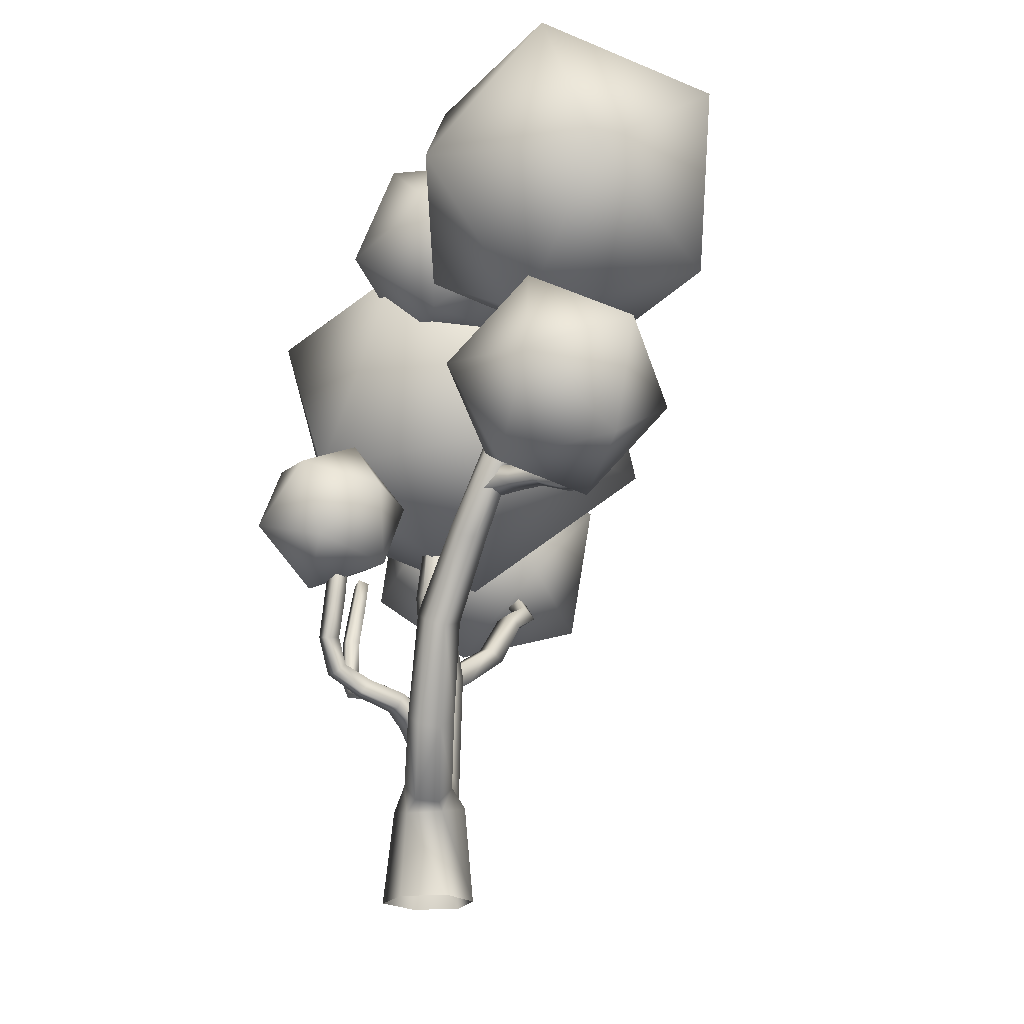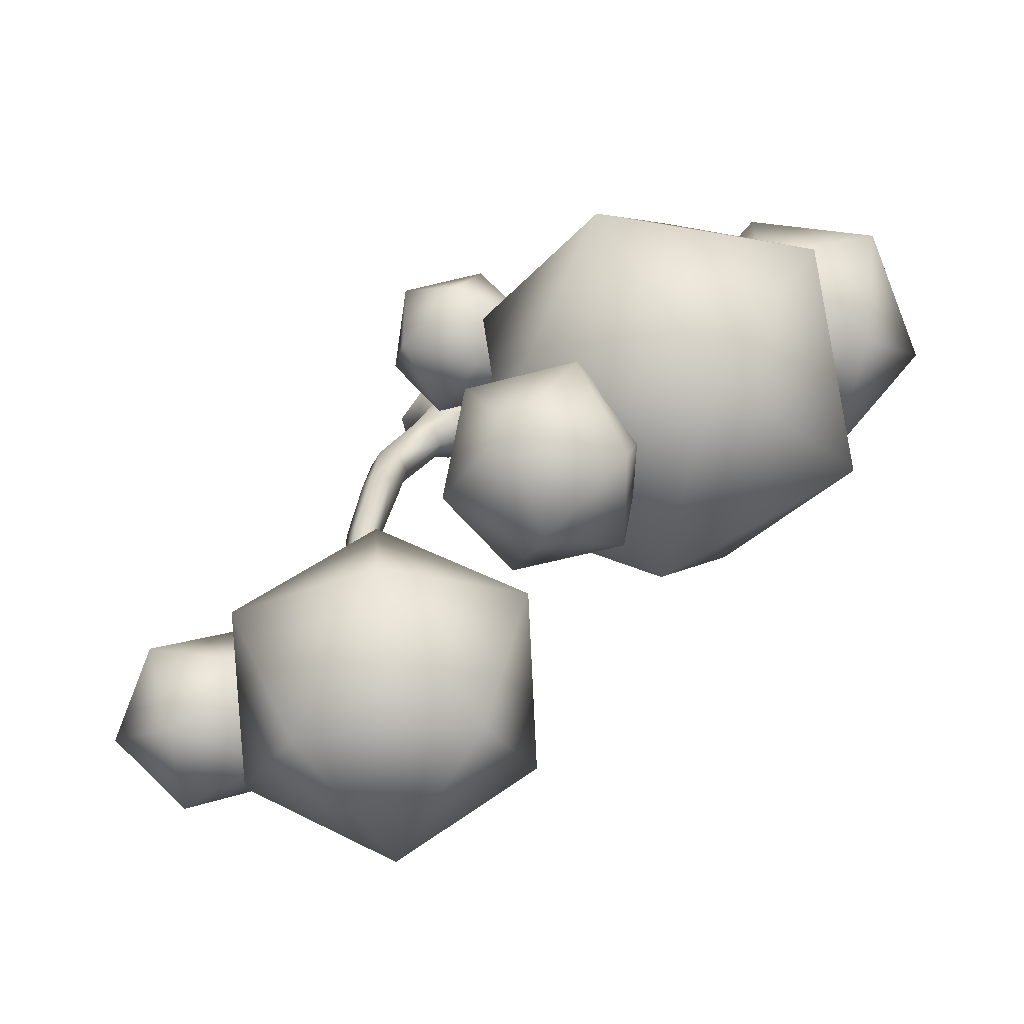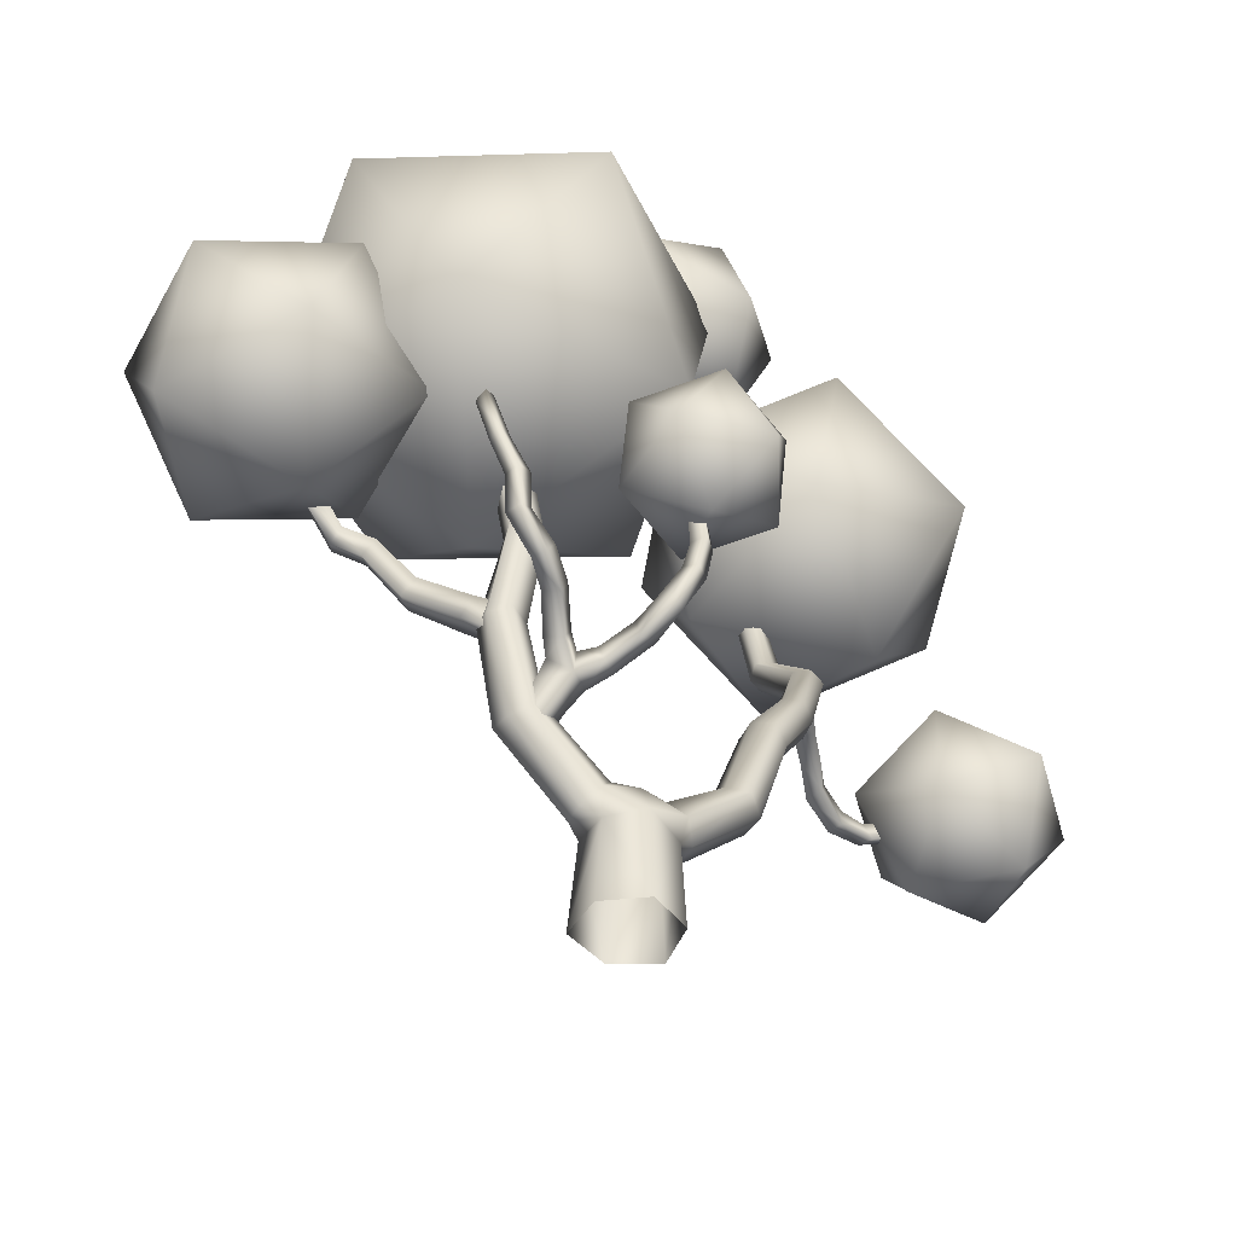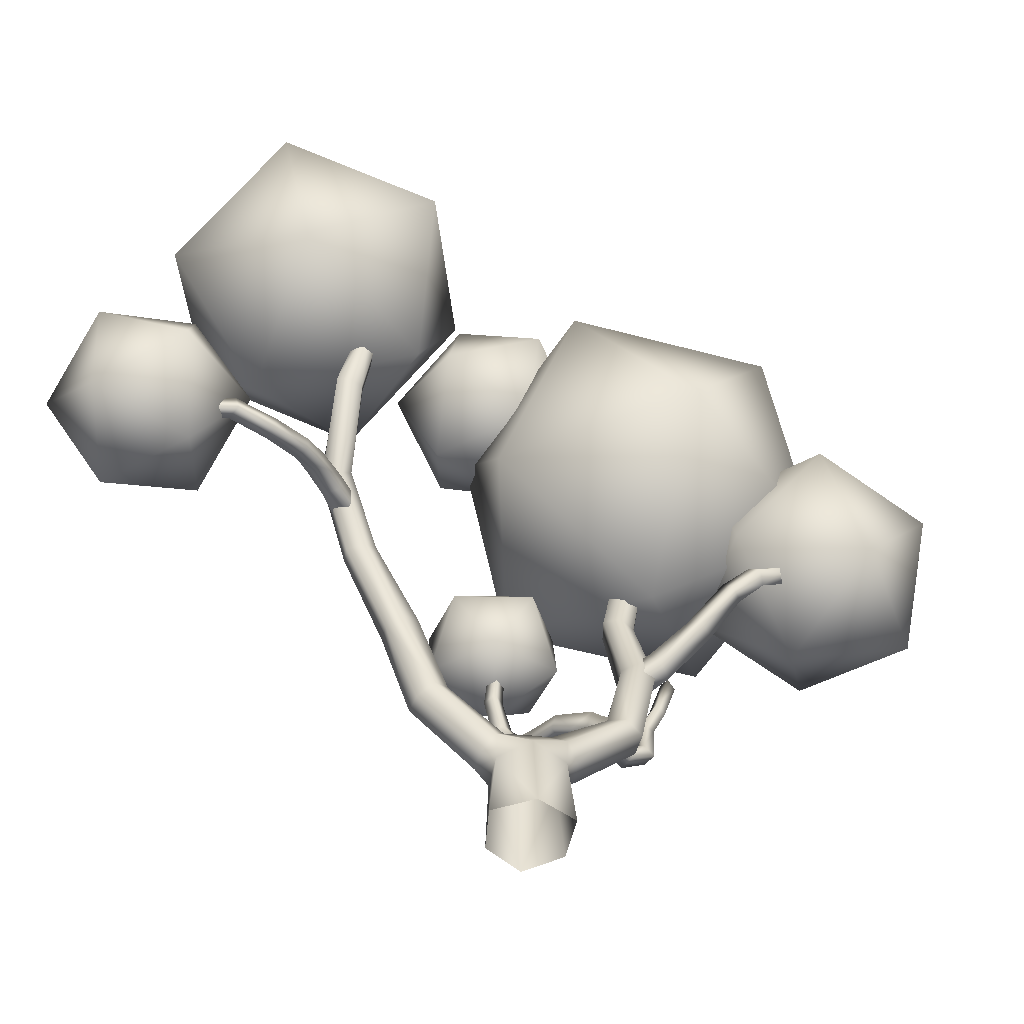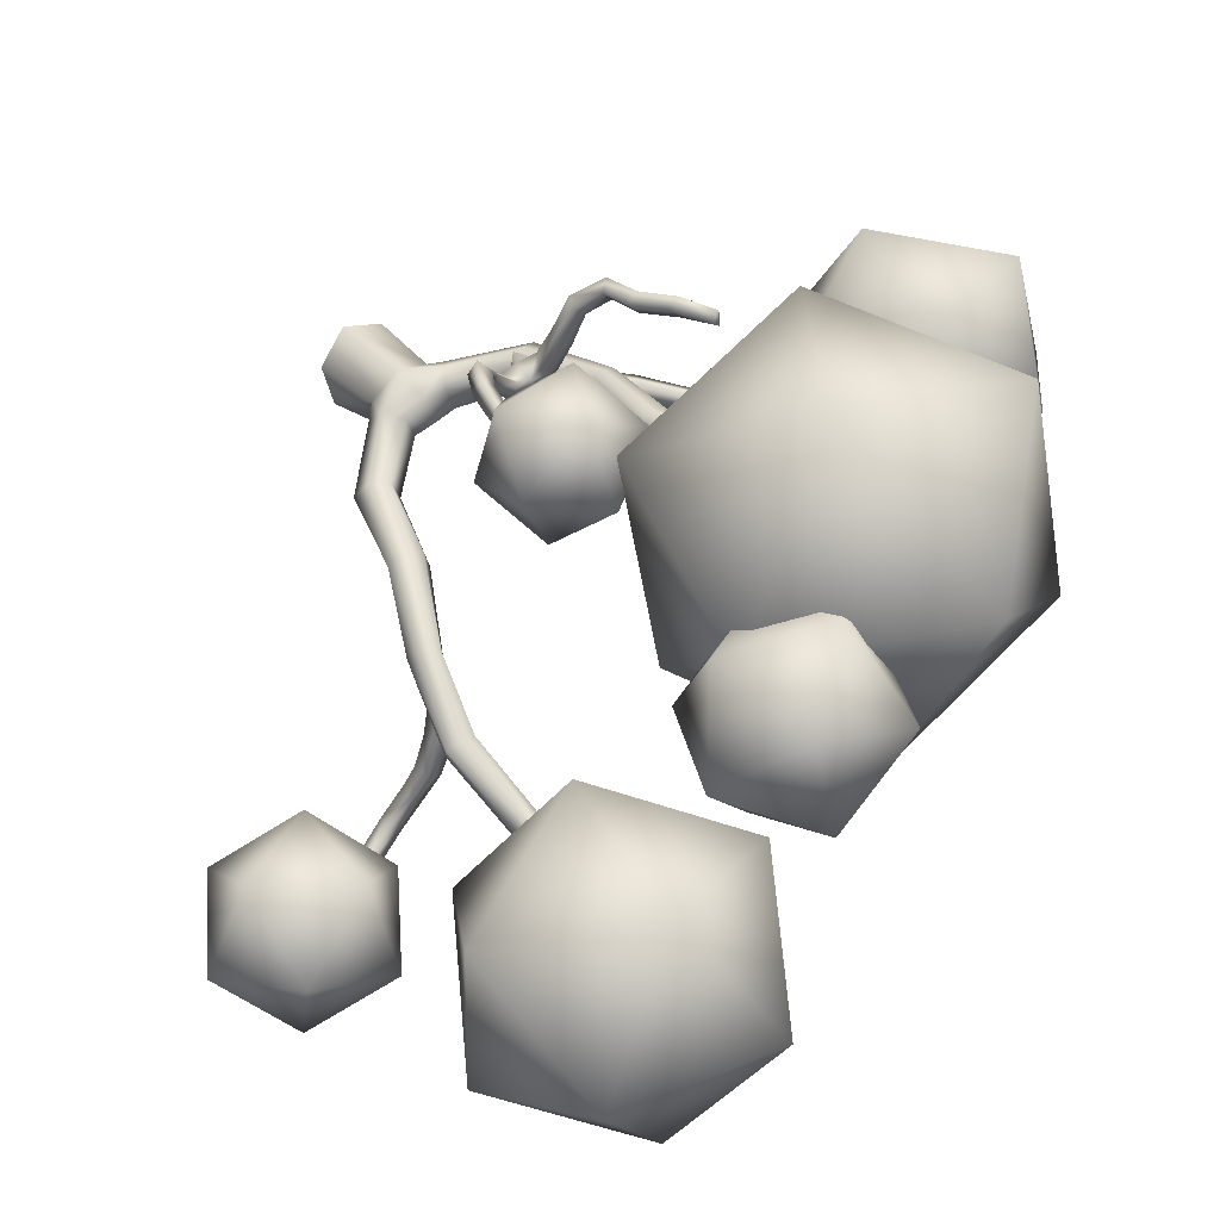
<metadata>
{"format":"obj","ext":"obj","renderer":"f3d","projection":"perspective","resolution":1024,"background":"white","views":[{"elev":-20.8,"azim":118.0,"up":"+Y"},{"elev":2.4,"azim":166.7,"up":"+Z"},{"elev":-42.4,"azim":-3.4,"up":"+Y"},{"elev":-56.3,"azim":-168.7,"up":"+Y"},{"elev":31.7,"azim":142.2,"up":"+Z"}]}
</metadata>
<code>
o Default
v 0.7869 2.829 -1.292
v 2.285 4.935 -1.79
v 2.59 4.582 -2.364
v 2.619 4.925 -1.15
v 0.6343 3.398 -0.7881
v 0.9815 3.479 -0.07891
v 1.524 2.912 0.09195
v 1.676 2.343 -0.4121
v 3.307 4.689 -1.057
v 3.191 4.189 -2.21
v 3.58 4.277 -1.609
v 1.329 2.262 -1.121
v 3.549 7.475 -3.086
v 3.458 7.916 -1.985
v 4.13 7.826 -1.854
v 4.467 7.431 -2.315
v 4.167 7.24 -2.888
v 4.33 10.03 -4.189
v 3.179 7.782 -2.585
v 4.618 10.38 -3.759
v 5.193 10.15 -3.649
v 5.446 9.759 -4.017
v 4.611 9.716 -4.611
v 5.231 9.622 -4.589
v 4.944 12.43 -5.756
v 5.682 12.79 -5.244
v 6.062 12.61 -5.614
v 5.875 12.27 -6.029
v 5.33 12.15 -6.047
v 4.19 14.55 -7.822
v 4.505 14.47 -8.187
v 4.296 14.86 -7.421
v 5.132 12.76 -5.33
v 4.812 14.91 -7.377
v 5.124 14.84 -7.747
v 4.972 14.69 -8.222
v 4 17.36 -8.29
v 3.732 17.43 -7.97
v 4.279 17.55 -7.502
v 3.86 17.55 -7.589
v 4.542 17.41 -7.804
v 4.417 17.34 -8.2
v -1.558 2.544 0.158
v -3.139 4.92 0.609
v -1.33 3.069 -0.3637
v -3.187 4.579 1.798
v -3.544 4.655 1.163
v -1.274 2.488 0.8966
v -2.56 4.895 1.933
v -0.7136 3.032 1.079
v -2.198 5.251 1.4
v -2.479 5.168 0.7286
v -0.486 3.557 0.5568
v -0.7692 3.613 -0.1818
v -4.082 7.963 1.407
v -3.819 7.919 2.027
v -3.13 8.041 2.173
v -2.74 7.954 1.58
v -3.002 7.981 0.9596
v -3.436 10.95 1.536
v -3.692 8.118 0.8283
v -3.286 11.12 2.133
v -2.315 10.94 1.722
v -2.663 11.01 2.196
v -3.087 11.04 1.065
v -2.462 11.13 1.131
v -3.903 13.8 1.448
v -3.49 13.91 1.064
v -3.181 13.9 2.109
v -2.833 14.17 1.746
v -2.996 14.14 1.192
v -3.491 7.643 1.013
v -4.001 8.773 1.053
v -3.139 8.379 1.17
v -4.51 8.04 1.639
v -4.347 8.117 0.9044
v -3.674 7.56 1.819
v -4.164 8.696 1.787
v -3.323 8.296 1.975
v -7.101 10.95 0.3565
v -7.699 11.91 0.4436
v -6.741 11.39 0.5688
v -8.099 11.3 0.7908
v -8.103 11.53 0.2515
v -7.823 11.77 1.001
v -7.233 10.78 0.9323
v -6.873 11.23 1.145
v -8.957 12.59 1.141
v -8.886 12.21 1.536
v -8.463 12.8 1.273
v -3.177 4.992 1.528
v -2.282 5.846 1.046
v -2.877 5.105 0.6862
v -2.499 4.423 1.694
v -2.543 5.762 1.812
v -1.654 5.352 1.202
v -1.915 5.269 1.968
v -2.199 4.535 0.852
v -0.8942 6.868 2.014
v 0.3121 7.164 2.204
v -0.65 6.839 1.477
v 0.1337 6.66 2.763
v 0.02987 7.211 2.691
v -0.4839 6.285 1.596
v -0.7281 6.314 2.132
v 0.5673 6.7 2.403
v 0.9737 7.646 2.845
v 0.635 7.687 3.25
v 1.234 7.274 3.117
v 0.9534 7.39 3.552
v 1.217 8.655 3.27
v 1.634 8.521 3.513
v 1.854 8.402 3.078
v 1.42 8.488 2.843
v 1.461 9.79 2.974
v 1.64 9.846 2.5
v 2.077 9.721 2.729
v 1.912 9.935 3.16
v 1.406 11.02 2.879
v 1.547 11.2 2.465
v 1.944 11.01 2.647
v -2.35 6.72 2.454
v -2.264 7.842 3.281
v -2.157 7.186 2.143
v -1.803 6.613 2.654
v -2.449 7.371 3.518
v -1.61 7.078 2.343
v -1.918 7.238 3.63
v -1.758 7.758 3.503
v -2.584 8.109 4.302
v -2.743 7.629 4.453
v -2.137 8.033 4.57
v -2.334 7.593 4.783
v -3.147 8.67 4.831
v -3.078 8.48 5.509
v -2.777 8.686 5.167
v -3.477 9.779 5.208
v -3.446 8.459 5.172
v -3.151 9.896 5.558
v -2.817 9.93 5.198
v -3.172 9.939 4.857
v -3.905 10.85 5.352
v -3.733 11.18 5.021
v -3.366 11.05 5.336
v -3.699 11.14 5.699
v 5.568 11.79 -4.979
v 5.793 11.01 -6
v 5.748 11.65 -6.086
v 4.916 11 -5.042
v 5.625 11.07 -4.908
v 4.859 11.72 -5.113
v 5.171 10.95 -6.14
v 5.126 11.59 -6.226
v 6.016 11.46 -7.15
v 5.462 10.85 -7.101
v 6.054 10.88 -7.038
v 5.461 11.39 -7.354
v 6.279 10.93 -8.182
v 6.175 10.46 -7.867
v 5.711 10.93 -8.251
v 5.738 10.36 -8.22
v 6.86 10.13 -9.011
v 6.475 10.64 -9.382
v 6.504 10.11 -9.396
v 6.893 10.65 -9.064
v 7.621 10.74 -9.754
v 7.504 10.34 -10.26
v 7.903 10.3 -9.897
v 7.635 10.86 -10.28
v 8.966 11.03 -9.92
v 9.044 10.68 -10.42
v 9.054 11.16 -10.38
v -0.5248 -0.7078 -1.375
v -1.261 2.201 -0.1944
v -0.363 2.399 -1.143
v -1.531 -0.6667 -0.246
v -0.7142 2.19 0.8368
v 0.5458 -0.6919 1.431
v -0.9063 -0.6615 1.115
v 1.319 2.037 0.1039
v 0.4833 2.349 1.087
v 1.004 -0.7426 -1.235
v 1.428 -0.7311 0.2296
v 0.8542 2.071 -0.9691
v -0.04828 3.495 -0.524
v 0.3244 3.473 0.4584
v -1.918 6.393 1.224
v -2.254 6.351 2.061
v -1.522 5.911 2.125
v -1.182 5.88 1.388
v -1.446 6.784 1.889
v 1.582 12.5 3.058
v 1.74 12.66 2.713
v 1.81 11.17 3.074
v 2.1 12.58 2.842
v -4.332 12.27 5.424
v -4.066 12.47 5.662
v -3.853 12.6 5.355
v -4.147 12.49 5.119
v 1.856 12.67 2.967
v 1.94 12.41 3.185
v -4.107 12.49 5.391
v -5.729 9.774 1.253
v -5.902 9.283 0.4429
v -5.391 9.677 0.6669
v -6.109 9.23 1.092
v -3.713 13.77 1.993
v -8.431 12.47 1.715
v 9.26 10.65 -9.983
v 10.85 20.3 -5.814
v 6.873 24.21 -4.223
v 5.91 18.57 -3.319
v 8.06 15.64 -7.835
v 2.365 16.67 -7.493
v 1.631 21.97 -5.26
v 9.619 24.77 -9.298
v 10.35 19.47 -11.53
v 6.074 22.87 -13.47
v 5.111 17.22 -12.57
v 1.137 21.13 -10.98
v 3.924 25.8 -8.955
v -8.09 21.51 5.795
v -0.8517 21.04 6.865
v -3.503 25.4 1.605
v -4.994 14.99 7.091
v 1.507 14.86 3.703
v 2.429 21.29 0.3119
v -9.284 22.06 -1.419
v -6.925 15.88 -4.581
v -10.21 15.62 1.972
v -4.274 11.51 0.6786
v 0.3136 15.4 -3.511
v -2.782 21.92 -4.808
v -12.04 16.72 6.658
v -10.86 19.27 2.91
v -14.06 15.87 2.518
v -12.73 12.31 5.249
v -11.97 12.13 0.6299
v -10.82 16.43 -0.8155
v -7.555 17.81 5.884
v -8.706 13.51 7.33
v -5.463 14.07 3.997
v -8.66 10.67 3.604
v -7.481 13.22 -0.144
v -6.797 17.63 1.265
v 0.02607 13.35 1.176
v 1.762 15.27 2.181
v 2.727 13.26 0.5303
v 1.365 10.91 1.148
v 3.928 11.33 2.136
v 4.174 14.03 2.775
v -0.197 14.18 3.819
v -0.4424 11.48 3.181
v 1.004 12.25 5.425
v 1.969 10.24 3.774
v 3.705 12.16 4.78
v 2.366 14.59 4.808
v 13.92 11.4 -10.98
v 11.57 9.366 -12.6
v 11.64 12.81 -13.24
v 12.25 8.877 -9.198
v 8.946 8.735 -10.36
v 8.571 11.17 -12.86
v 12.37 14.46 -10.23
v 9.751 13.82 -7.986
v 12.75 12.02 -7.729
v 9.675 10.38 -7.35
v 7.401 11.79 -9.613
v 9.069 14.31 -11.39
v 2.004 21.41 -4.553
v 4.55 22.67 -2.18
v 3.042 19.33 -1.677
v -0.5298 19.53 -2.621
v 0.4501 19.63 0.946
v 3.589 21.57 1.218
v 1.909 24.94 -3.434
v -1.23 23 -3.706
v -0.6827 25.24 -0.8109
v -2.19 21.89 -0.308
v 0.3556 23.15 2.064
v 2.889 25.03 0.1323
f 1 2 3
f 4 5 6
f 7 4 6
f 8 9 7
f 8 10 11
f 1 10 12
f 2 13 3
f 14 2 4
f 15 4 9
f 9 16 15
f 11 17 16
f 3 17 10
f 18 13 19
f 14 18 19
f 15 20 14
f 16 21 15
f 17 22 16
f 17 23 24
f 25 23 18
f 20 25 18
f 26 20 21
f 27 21 22
f 22 28 27
f 24 29 28
f 29 30 31
f 32 25 33
f 34 33 26
f 27 34 26
f 28 35 27
f 29 36 28
f 30 37 31
f 32 38 30
f 32 39 40
f 34 41 39
f 42 35 36
f 37 36 31
f 43 44 45
f 43 46 47
f 48 49 46
f 50 51 49
f 52 53 54
f 45 52 54
f 55 44 47
f 56 47 46
f 56 49 57
f 57 51 58
f 59 51 52
f 44 59 52
f 60 61 55
f 56 60 55
f 57 62 56
f 57 63 64
f 59 63 58
f 59 65 66
f 65 67 68
f 62 67 60
f 69 62 64
f 69 63 70
f 66 70 63
f 66 68 71
f 72 73 74
f 72 75 76
f 77 78 75
f 74 78 79
f 80 81 82
f 80 83 84
f 85 86 87
f 82 85 87
f 88 81 84
f 83 88 84
f 85 89 83
f 90 85 81
f 91 92 93
f 94 95 91
f 94 96 97
f 98 92 96
f 99 100 101
f 99 102 103
f 104 102 105
f 104 100 106
f 103 107 100
f 102 108 103
f 102 109 110
f 106 107 109
f 111 107 108
f 111 110 112
f 112 109 113
f 113 107 114
f 114 115 116
f 112 115 111
f 112 117 118
f 117 114 116
f 116 119 120
f 118 119 115
f 121 118 117
f 116 121 117
f 122 123 124
f 125 126 122
f 127 128 125
f 127 123 129
f 126 130 123
f 128 131 126
f 128 132 133
f 129 130 132
f 131 134 130
f 135 131 133
f 133 136 135
f 130 136 132
f 137 134 138
f 137 135 139
f 139 136 140
f 141 136 134
f 141 142 143
f 139 142 137
f 139 144 145
f 141 144 140
f 146 147 148
f 149 147 150
f 151 152 149
f 151 148 153
f 147 154 148
f 147 155 156
f 153 155 152
f 153 154 157
f 156 158 154
f 155 159 156
f 155 160 161
f 158 157 154
f 162 158 159
f 161 162 159
f 161 163 164
f 163 158 165
f 162 166 165
f 162 167 168
f 163 167 164
f 163 166 169
f 168 170 166
f 171 168 167
f 169 171 167
f 169 170 172
f 173 174 175
f 176 177 174
f 178 177 179
f 178 180 181
f 182 180 183
f 173 184 182
f 175 5 1
f 6 185 186
f 7 186 181
f 180 7 181
f 184 8 180
f 1 184 175
f 174 45 175
f 177 43 174
f 50 177 181
f 186 50 181
f 185 53 186
f 45 185 175
f 187 95 188
f 189 95 97
f 189 96 190
f 96 187 190
f 101 191 99
f 105 191 189
f 190 105 189
f 101 190 187
f 120 192 193
f 194 192 119
f 195 194 121
f 120 195 121
f 188 124 187
f 125 188 189
f 191 125 189
f 124 191 187
f 196 143 142
f 196 145 197
f 198 145 144
f 198 143 199
f 192 200 193
f 201 195 193
f 201 193 200
f 196 202 199
f 197 198 199
f 197 199 202
f 86 203 87
f 204 86 80
f 82 203 205
f 80 205 204
f 78 206 75
f 206 76 75
f 205 78 73
f 76 205 73
f 1 5 2
f 4 2 5
f 7 9 4
f 8 11 9
f 8 12 10
f 1 3 10
f 2 19 13
f 14 19 2
f 15 14 4
f 9 11 16
f 11 10 17
f 3 13 17
f 18 23 13
f 14 20 18
f 15 21 20
f 16 22 21
f 17 24 22
f 17 13 23
f 25 29 23
f 20 33 25
f 26 33 20
f 27 26 21
f 22 24 28
f 24 23 29
f 29 25 30
f 32 30 25
f 34 32 33
f 27 35 34
f 28 36 35
f 29 31 36
f 30 38 37
f 32 40 38
f 32 34 39
f 34 35 41
f 42 41 35
f 37 42 36
f 43 47 44
f 43 48 46
f 48 50 49
f 50 53 51
f 52 51 53
f 45 44 52
f 55 61 44
f 56 55 47
f 56 46 49
f 57 49 51
f 59 58 51
f 44 61 59
f 60 65 61
f 56 62 60
f 57 64 62
f 57 58 63
f 59 66 63
f 59 61 65
f 65 60 67
f 62 207 67
f 69 207 62
f 69 64 63
f 66 71 70
f 66 65 68
f 72 76 73
f 72 77 75
f 77 79 78
f 74 73 78
f 80 84 81
f 80 86 83
f 85 83 86
f 82 81 85
f 88 90 81
f 83 89 88
f 85 208 89
f 90 208 85
f 91 95 92
f 94 97 95
f 94 98 96
f 98 93 92
f 99 103 100
f 99 105 102
f 104 106 102
f 104 101 100
f 103 108 107
f 102 110 108
f 102 106 109
f 106 100 107
f 111 114 107
f 111 108 110
f 112 110 109
f 113 109 107
f 114 111 115
f 112 118 115
f 112 113 117
f 117 113 114
f 116 115 119
f 118 194 119
f 121 194 118
f 116 120 121
f 122 126 123
f 125 128 126
f 127 129 128
f 127 124 123
f 126 131 130
f 128 133 131
f 128 129 132
f 129 123 130
f 131 138 134
f 135 138 131
f 133 132 136
f 130 134 136
f 137 141 134
f 137 138 135
f 139 135 136
f 141 140 136
f 141 137 142
f 139 145 142
f 139 140 144
f 141 143 144
f 146 150 147
f 149 152 147
f 151 153 152
f 151 146 148
f 147 156 154
f 147 152 155
f 153 157 155
f 153 148 154
f 156 159 158
f 155 161 159
f 155 157 160
f 158 160 157
f 162 165 158
f 161 164 162
f 161 160 163
f 163 160 158
f 162 168 166
f 162 164 167
f 163 169 167
f 163 165 166
f 168 209 170
f 171 209 168
f 169 172 171
f 169 166 170
f 173 176 174
f 176 179 177
f 178 181 177
f 178 183 180
f 182 184 180
f 173 175 184
f 175 185 5
f 6 5 185
f 7 6 186
f 180 8 7
f 184 12 8
f 1 12 184
f 174 43 45
f 177 48 43
f 50 48 177
f 186 53 50
f 185 54 53
f 45 54 185
f 187 92 95
f 189 188 95
f 189 97 96
f 96 92 187
f 101 187 191
f 105 99 191
f 190 104 105
f 101 104 190
f 120 119 192
f 194 201 192
f 195 201 194
f 120 193 195
f 188 122 124
f 125 122 188
f 191 127 125
f 124 127 191
f 196 199 143
f 196 142 145
f 198 197 145
f 198 144 143
f 192 201 200
f 196 197 202
f 86 206 203
f 204 206 86
f 82 87 203
f 80 82 205
f 78 203 206
f 206 204 76
f 205 203 78
f 76 204 205
f 210 211 212
f 213 210 212
f 214 213 212
f 215 214 212
f 211 215 212
f 216 217 218
f 217 219 218
f 219 220 218
f 220 221 218
f 221 216 218
f 210 216 211
f 213 217 210
f 214 219 213
f 215 220 214
f 211 221 215
f 216 210 217
f 217 213 219
f 219 214 220
f 220 215 221
f 221 211 216
f 222 223 224
f 225 223 222
f 226 223 225
f 227 223 226
f 224 223 227
f 228 229 230
f 230 229 231
f 231 229 232
f 232 229 233
f 233 229 228
f 222 224 228
f 225 222 230
f 226 225 231
f 227 226 232
f 224 227 233
f 228 230 222
f 230 231 225
f 231 232 226
f 232 233 227
f 233 228 224
f 234 235 236
f 237 234 236
f 238 237 236
f 239 238 236
f 235 239 236
f 240 241 242
f 241 243 242
f 243 244 242
f 244 245 242
f 245 240 242
f 234 240 235
f 237 241 234
f 238 243 237
f 239 244 238
f 235 245 239
f 240 234 241
f 241 237 243
f 243 238 244
f 244 239 245
f 245 235 240
f 246 247 248
f 249 246 248
f 250 249 248
f 251 250 248
f 247 251 248
f 252 253 254
f 253 255 254
f 255 256 254
f 256 257 254
f 257 252 254
f 246 252 247
f 249 253 246
f 250 255 249
f 251 256 250
f 247 257 251
f 252 246 253
f 253 249 255
f 255 250 256
f 256 251 257
f 257 247 252
f 258 259 260
f 261 259 258
f 262 259 261
f 263 259 262
f 260 259 263
f 264 265 266
f 266 265 267
f 267 265 268
f 268 265 269
f 269 265 264
f 258 260 264
f 261 258 266
f 262 261 267
f 263 262 268
f 260 263 269
f 264 266 258
f 266 267 261
f 267 268 262
f 268 269 263
f 269 264 260
f 270 271 272
f 273 270 272
f 274 273 272
f 275 274 272
f 271 275 272
f 276 277 278
f 277 279 278
f 279 280 278
f 280 281 278
f 281 276 278
f 270 276 271
f 273 277 270
f 274 279 273
f 275 280 274
f 271 281 275
f 276 270 277
f 277 273 279
f 279 274 280
f 280 275 281
f 281 271 276

</code>
